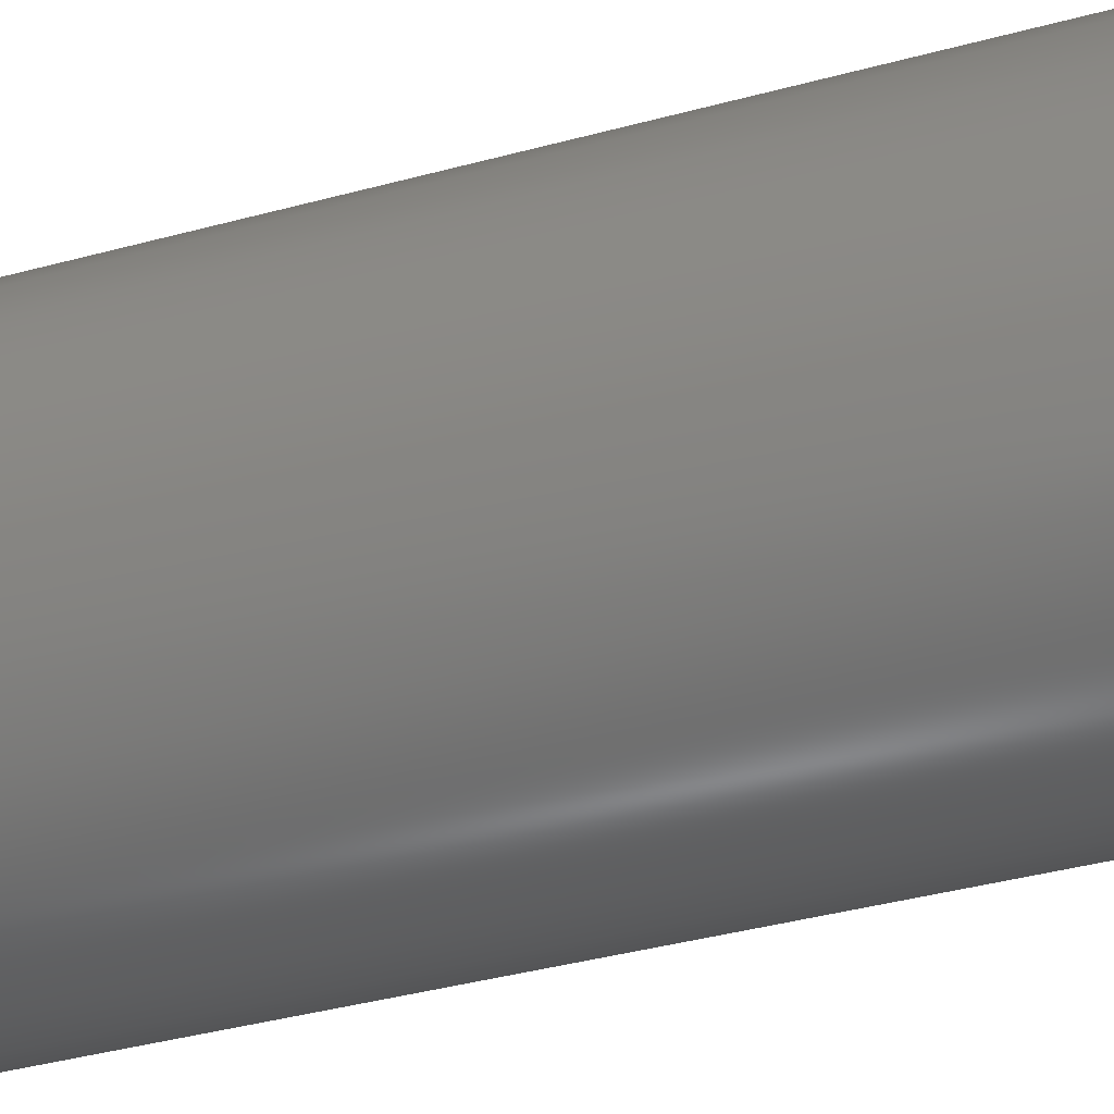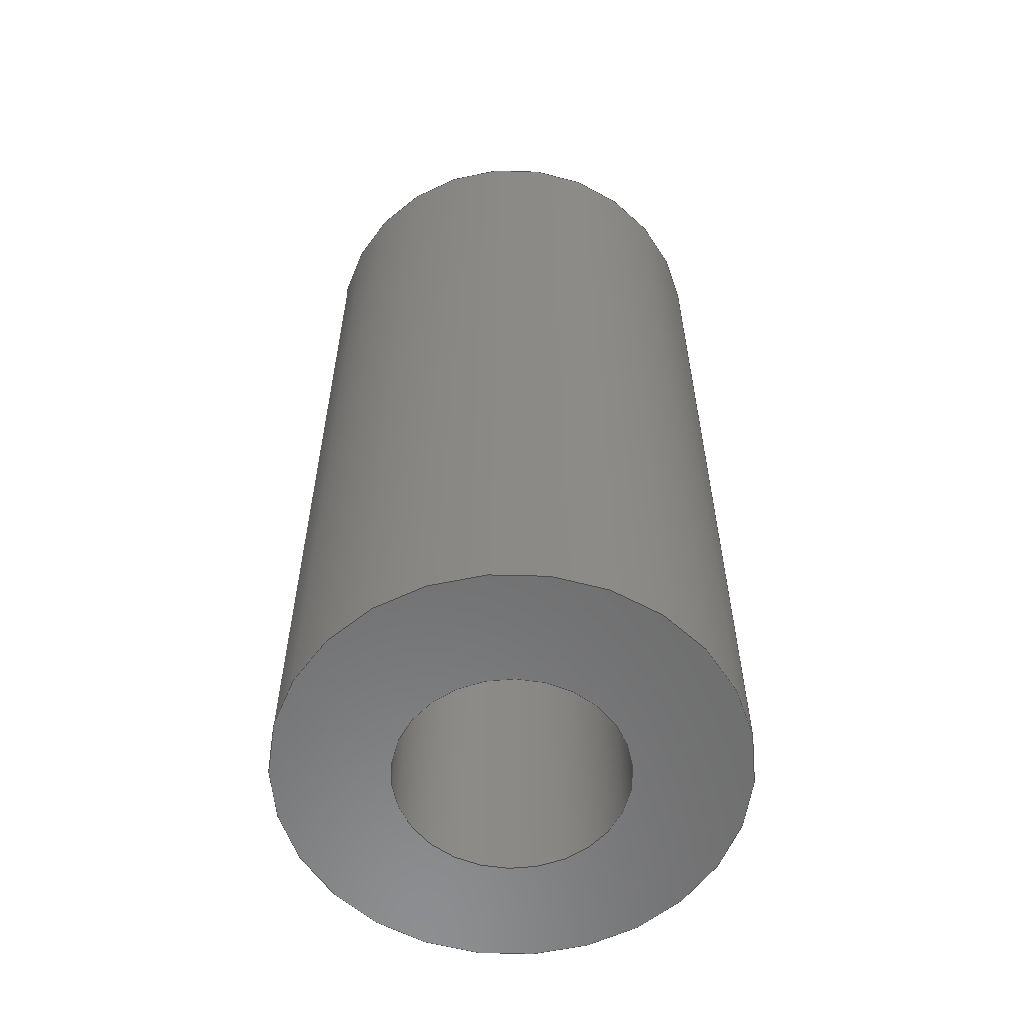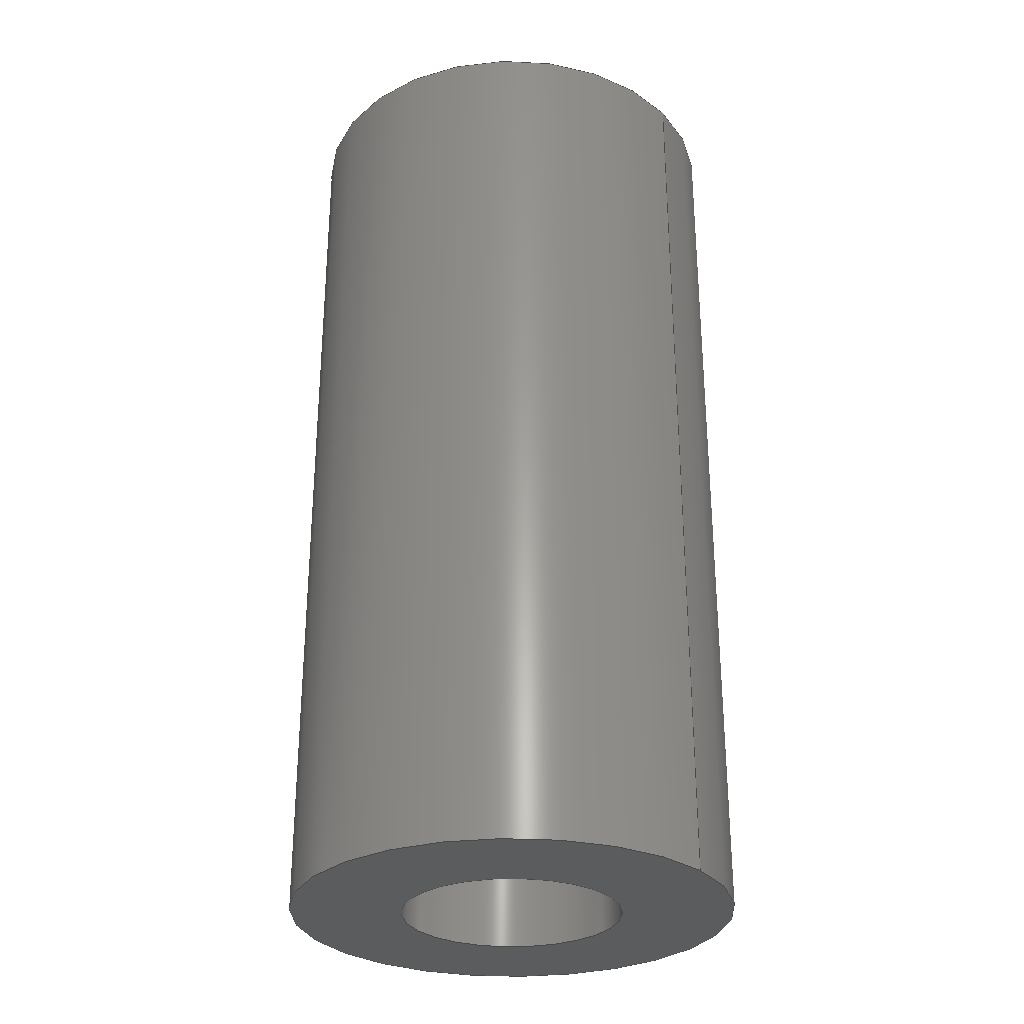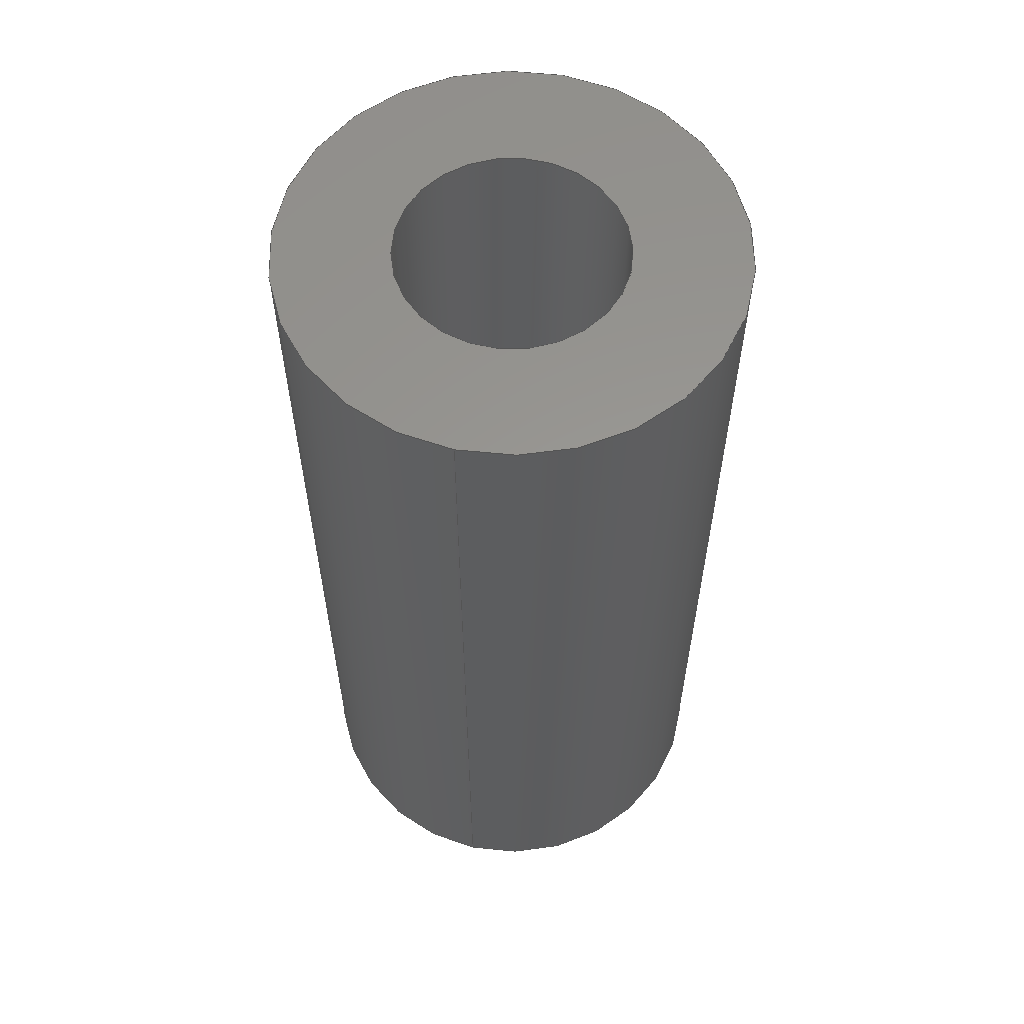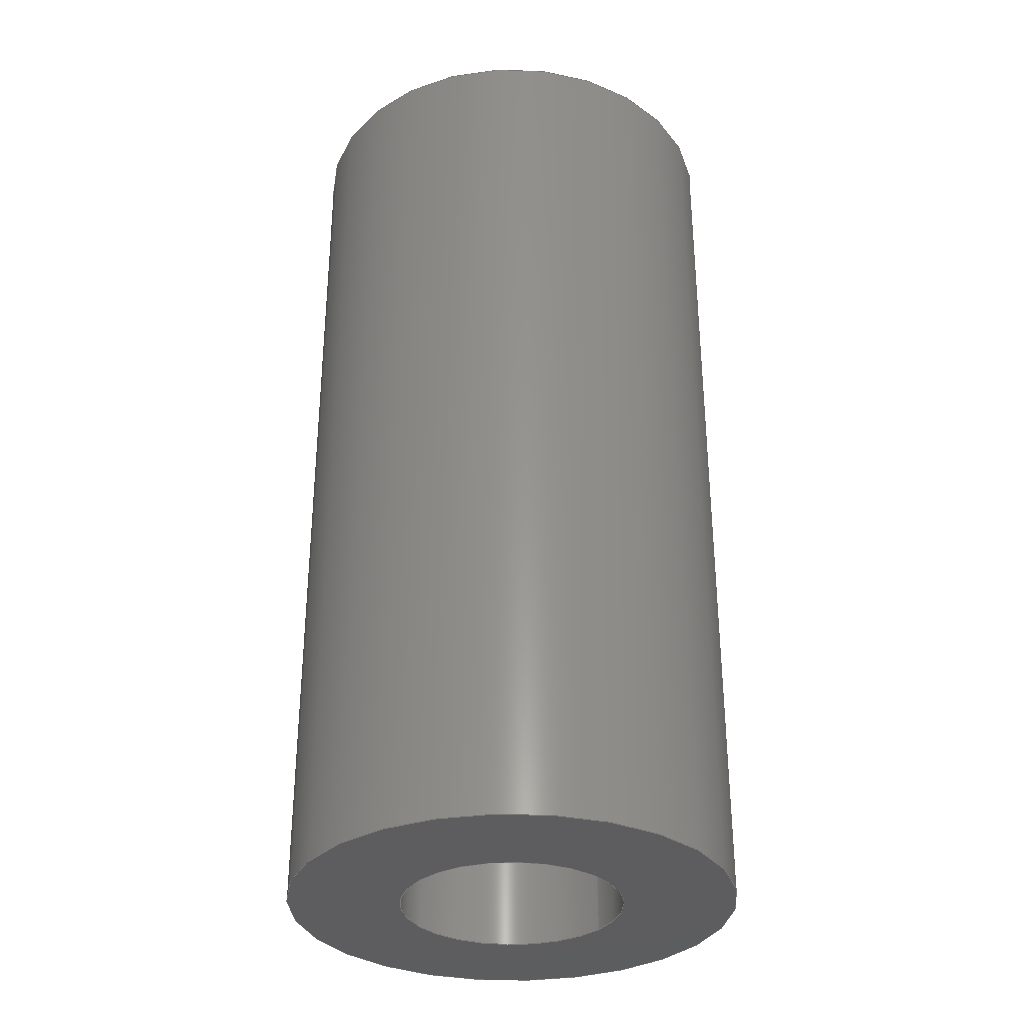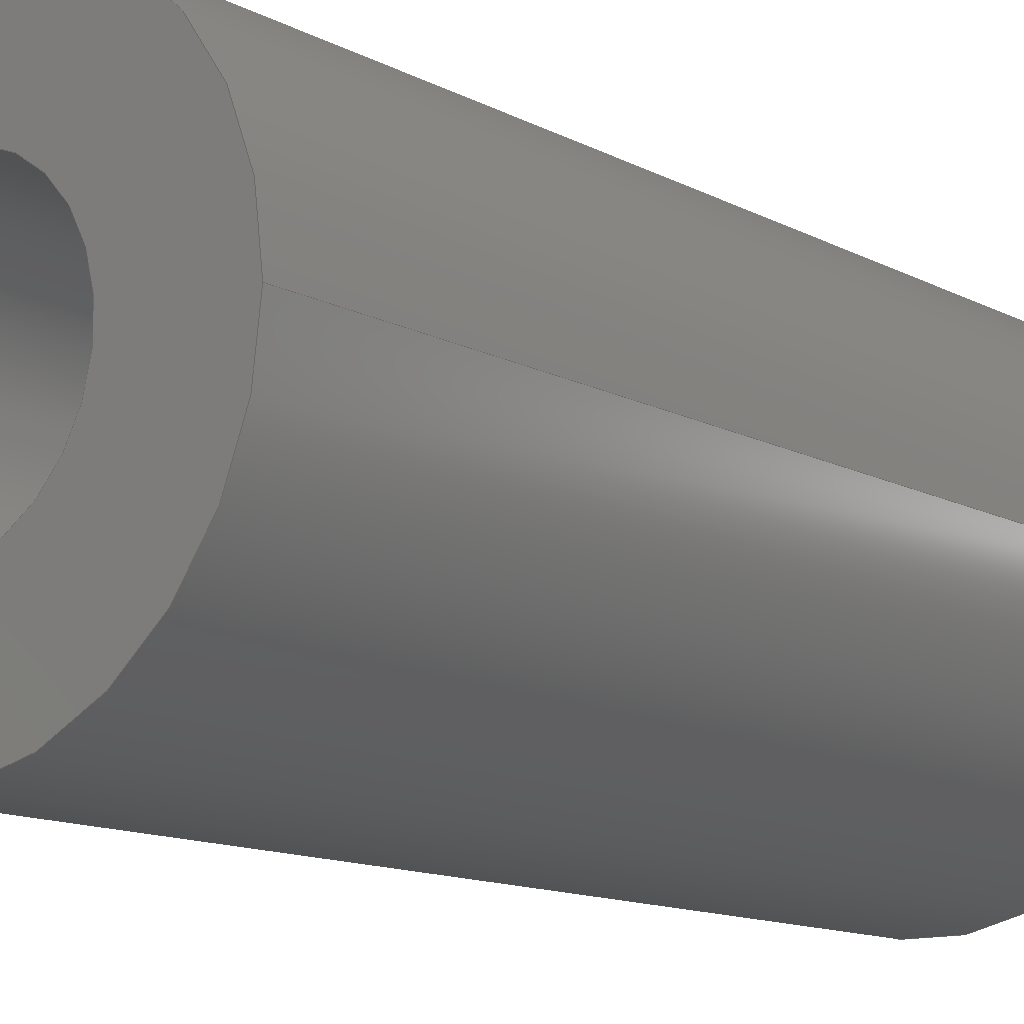
<metadata>
{"format":"step","ext":"step","renderer":"f3d","projection":"perspective","resolution":1024,"background":"white","views":[{"elev":-42.2,"azim":107.8,"up":"+Z"},{"elev":-58.4,"azim":-167.7,"up":"+Y"},{"elev":-29.3,"azim":-142.8,"up":"+Y"},{"elev":58.9,"azim":-77.2,"up":"+Y"},{"elev":-32.6,"azim":52.8,"up":"+Y"},{"elev":-12.4,"azim":-141.2,"up":"+Z"}]}
</metadata>
<code>
ISO-10303-21;
DATA;
#1=MECHANICAL_DESIGN_GEOMETRIC_PRESENTATION_REPRESENTATION('',(#8),#130);
#2=ITEM_DEFINED_TRANSFORMATION($,$,#74,#83);
#3=(
REPRESENTATION_RELATIONSHIP($,$,#141,#140)
REPRESENTATION_RELATIONSHIP_WITH_TRANSFORMATION(#2)
SHAPE_REPRESENTATION_RELATIONSHIP()
);
#4=CONTEXT_DEPENDENT_SHAPE_REPRESENTATION(#3,#139);
#5=NEXT_ASSEMBLY_USAGE_OCCURRENCE('heatsink:1','heatsink:1',
'heatsink:1',#143,#144,'heatsink:1');
#6=SHAPE_REPRESENTATION_RELATIONSHIP('SRR','None',#141,#7);
#7=ADVANCED_BREP_SHAPE_REPRESENTATION('',(#9),#129);
#8=STYLED_ITEM('',(#156),#9);
#9=MANIFOLD_SOLID_BREP('Body1',#60);
#10=FACE_BOUND('',#20,.T.);
#11=FACE_BOUND('',#23,.T.);
#12=PLANE('',#78);
#13=PLANE('',#82);
#14=FACE_OUTER_BOUND('',#18,.T.);
#15=FACE_OUTER_BOUND('',#19,.T.);
#16=FACE_OUTER_BOUND('',#21,.T.);
#17=FACE_OUTER_BOUND('',#22,.T.);
#18=EDGE_LOOP('',(#42,#43,#44,#45));
#19=EDGE_LOOP('',(#46));
#20=EDGE_LOOP('',(#47));
#21=EDGE_LOOP('',(#48,#49,#50,#51));
#22=EDGE_LOOP('',(#52));
#23=EDGE_LOOP('',(#53));
#24=LINE('',#114,#26);
#25=LINE('',#121,#27);
#26=VECTOR('',#92,1.25);
#27=VECTOR('',#101,2.5);
#28=CIRCLE('',#76,1.25);
#29=CIRCLE('',#77,1.25);
#30=CIRCLE('',#79,2.5);
#31=CIRCLE('',#81,2.5);
#32=VERTEX_POINT('',#111);
#33=VERTEX_POINT('',#113);
#34=VERTEX_POINT('',#117);
#35=VERTEX_POINT('',#120);
#36=EDGE_CURVE('',#32,#32,#28,.T.);
#37=EDGE_CURVE('',#32,#33,#24,.T.);
#38=EDGE_CURVE('',#33,#33,#29,.T.);
#39=EDGE_CURVE('',#34,#34,#30,.T.);
#40=EDGE_CURVE('',#34,#35,#25,.T.);
#41=EDGE_CURVE('',#35,#35,#31,.T.);
#42=ORIENTED_EDGE('',*,*,#36,.F.);
#43=ORIENTED_EDGE('',*,*,#37,.T.);
#44=ORIENTED_EDGE('',*,*,#38,.F.);
#45=ORIENTED_EDGE('',*,*,#37,.F.);
#46=ORIENTED_EDGE('',*,*,#39,.T.);
#47=ORIENTED_EDGE('',*,*,#36,.T.);
#48=ORIENTED_EDGE('',*,*,#39,.F.);
#49=ORIENTED_EDGE('',*,*,#40,.T.);
#50=ORIENTED_EDGE('',*,*,#41,.T.);
#51=ORIENTED_EDGE('',*,*,#40,.F.);
#52=ORIENTED_EDGE('',*,*,#41,.F.);
#53=ORIENTED_EDGE('',*,*,#38,.T.);
#54=CYLINDRICAL_SURFACE('',#75,1.25);
#55=CYLINDRICAL_SURFACE('',#80,2.5);
#56=ADVANCED_FACE('',(#14),#54,.F.);
#57=ADVANCED_FACE('',(#15,#10),#12,.T.);
#58=ADVANCED_FACE('',(#16),#55,.T.);
#59=ADVANCED_FACE('',(#17,#11),#13,.F.);
#60=CLOSED_SHELL('',(#56,#57,#58,#59));
#61=DERIVED_UNIT_ELEMENT(#63,1);
#62=DERIVED_UNIT_ELEMENT(#132,-3);
#63=(
MASS_UNIT()
NAMED_UNIT(*)
SI_UNIT(.KILO.,.GRAM.)
);
#64=DERIVED_UNIT((#61,#62));
#65=MEASURE_REPRESENTATION_ITEM('density measure',
POSITIVE_RATIO_MEASURE(1060),#64);
#66=PROPERTY_DEFINITION_REPRESENTATION(#71,#68);
#67=PROPERTY_DEFINITION_REPRESENTATION(#72,#69);
#68=REPRESENTATION('material name',(#70),#129);
#69=REPRESENTATION('density',(#65),#129);
#70=DESCRIPTIVE_REPRESENTATION_ITEM('ABS Plastic','ABS Plastic');
#71=PROPERTY_DEFINITION('material property','material name',#144);
#72=PROPERTY_DEFINITION('material property','density of part',#144);
#73=AXIS2_PLACEMENT_3D('',#108,#84,#85);
#74=AXIS2_PLACEMENT_3D('',#109,#86,#87);
#75=AXIS2_PLACEMENT_3D('',#110,#88,#89);
#76=AXIS2_PLACEMENT_3D('',#112,#90,#91);
#77=AXIS2_PLACEMENT_3D('',#115,#93,#94);
#78=AXIS2_PLACEMENT_3D('',#116,#95,#96);
#79=AXIS2_PLACEMENT_3D('',#118,#97,#98);
#80=AXIS2_PLACEMENT_3D('',#119,#99,#100);
#81=AXIS2_PLACEMENT_3D('',#122,#102,#103);
#82=AXIS2_PLACEMENT_3D('',#123,#104,#105);
#83=AXIS2_PLACEMENT_3D('',#124,#106,#107);
#84=DIRECTION('axis',(0,0,1));
#85=DIRECTION('refdir',(1,0,0));
#86=DIRECTION('axis',(0,0,1));
#87=DIRECTION('refdir',(1,0,0));
#88=DIRECTION('center_axis',(-5.551e-17,-1,0));
#89=DIRECTION('ref_axis',(1.589e-15,-8.782e-32,1));
#90=DIRECTION('center_axis',(0,-1,0));
#91=DIRECTION('ref_axis',(1.589e-15,-8.782e-32,1));
#92=DIRECTION('',(-5.551e-17,-1,0));
#93=DIRECTION('center_axis',(0,1,0));
#94=DIRECTION('ref_axis',(1.589e-15,-8.782e-32,1));
#95=DIRECTION('center_axis',(0,1,0));
#96=DIRECTION('ref_axis',(1,0,0));
#97=DIRECTION('center_axis',(0,1,0));
#98=DIRECTION('ref_axis',(1,0,0));
#99=DIRECTION('center_axis',(0,1,0));
#100=DIRECTION('ref_axis',(1,0,0));
#101=DIRECTION('',(0,-1,0));
#102=DIRECTION('center_axis',(0,1,0));
#103=DIRECTION('ref_axis',(1,0,0));
#104=DIRECTION('center_axis',(0,1,0));
#105=DIRECTION('ref_axis',(1,0,0));
#106=DIRECTION('',(0,0,1));
#107=DIRECTION('',(1,0,0));
#108=CARTESIAN_POINT('',(0,0,0));
#109=CARTESIAN_POINT('',(0,0,0));
#110=CARTESIAN_POINT('Origin',(1.332e-12,74.31,82.88));
#111=CARTESIAN_POINT('',(1.33e-12,60.31,81.63));
#112=CARTESIAN_POINT('Origin',(1.331e-12,60.31,82.88));
#113=CARTESIAN_POINT('',(1.329e-12,49.91,81.63));
#114=CARTESIAN_POINT('',(1.33e-12,74.31,81.63));
#115=CARTESIAN_POINT('Origin',(1.331e-12,49.91,82.88));
#116=CARTESIAN_POINT('Origin',(1.577e-12,60.31,82.88));
#117=CARTESIAN_POINT('',(-2.5,60.31,82.88));
#118=CARTESIAN_POINT('Origin',(1.577e-12,60.31,82.88));
#119=CARTESIAN_POINT('Origin',(1.577e-12,49.91,82.88));
#120=CARTESIAN_POINT('',(-2.5,49.91,82.88));
#121=CARTESIAN_POINT('',(-2.5,49.91,82.88));
#122=CARTESIAN_POINT('Origin',(1.577e-12,49.91,82.88));
#123=CARTESIAN_POINT('Origin',(1.577e-12,49.91,82.88));
#124=CARTESIAN_POINT('',(0,0,0));
#125=UNCERTAINTY_MEASURE_WITH_UNIT(LENGTH_MEASURE(0.01),#131,
'DISTANCE_ACCURACY_VALUE',
'Maximum model space distance between geometric entities at asserted c
onnectivities');
#126=UNCERTAINTY_MEASURE_WITH_UNIT(LENGTH_MEASURE(0.01),#131,
'DISTANCE_ACCURACY_VALUE',
'Maximum model space distance between geometric entities at asserted c
onnectivities');
#127=UNCERTAINTY_MEASURE_WITH_UNIT(LENGTH_MEASURE(0.01),#131,
'DISTANCE_ACCURACY_VALUE',
'Maximum model space distance between geometric entities at asserted c
onnectivities');
#128=(
GEOMETRIC_REPRESENTATION_CONTEXT(3)
GLOBAL_UNCERTAINTY_ASSIGNED_CONTEXT((#125))
GLOBAL_UNIT_ASSIGNED_CONTEXT((#131,#133,#134))
REPRESENTATION_CONTEXT('','3D')
);
#129=(
GEOMETRIC_REPRESENTATION_CONTEXT(3)
GLOBAL_UNCERTAINTY_ASSIGNED_CONTEXT((#126))
GLOBAL_UNIT_ASSIGNED_CONTEXT((#131,#133,#134))
REPRESENTATION_CONTEXT('','3D')
);
#130=(
GEOMETRIC_REPRESENTATION_CONTEXT(3)
GLOBAL_UNCERTAINTY_ASSIGNED_CONTEXT((#127))
GLOBAL_UNIT_ASSIGNED_CONTEXT((#131,#133,#134))
REPRESENTATION_CONTEXT('','3D')
);
#131=(
LENGTH_UNIT()
NAMED_UNIT(*)
SI_UNIT(.MILLI.,.METRE.)
);
#132=(
LENGTH_UNIT()
NAMED_UNIT(*)
SI_UNIT($,.METRE.)
);
#133=(
NAMED_UNIT(*)
PLANE_ANGLE_UNIT()
SI_UNIT($,.RADIAN.)
);
#134=(
NAMED_UNIT(*)
SI_UNIT($,.STERADIAN.)
SOLID_ANGLE_UNIT()
);
#135=SHAPE_DEFINITION_REPRESENTATION(#137,#140);
#136=SHAPE_DEFINITION_REPRESENTATION(#138,#141);
#137=PRODUCT_DEFINITION_SHAPE('',$,#143);
#138=PRODUCT_DEFINITION_SHAPE('',$,#144);
#139=PRODUCT_DEFINITION_SHAPE($,$,#5);
#140=SHAPE_REPRESENTATION('',(#73,#83),#128);
#141=SHAPE_REPRESENTATION('',(#74),#129);
#142=PRODUCT_DEFINITION_CONTEXT('part definition',#150,'design');
#143=PRODUCT_DEFINITION('Metal parts (v19~recovered)',
'Metal parts (v19~recovered)',#145,#142);
#144=PRODUCT_DEFINITION('heatsink','heatsink',#146,#142);
#145=PRODUCT_DEFINITION_FORMATION('',$,#152);
#146=PRODUCT_DEFINITION_FORMATION('',$,#153);
#147=PRODUCT_RELATED_PRODUCT_CATEGORY('Metal parts (v19~recovered)',
'Metal parts (v19~recovered)',(#152));
#148=PRODUCT_RELATED_PRODUCT_CATEGORY('heatsink','heatsink',(#153));
#149=APPLICATION_PROTOCOL_DEFINITION('international standard',
'automotive_design',2009,#150);
#150=APPLICATION_CONTEXT(
'Core Data for Automotive Mechanical Design Process');
#151=PRODUCT_CONTEXT('part definition',#150,'mechanical');
#152=PRODUCT('Metal parts (v19~recovered)',
'Metal parts (v19~recovered)',$,(#151));
#153=PRODUCT('heatsink','heatsink',$,(#151));
#154=PRESENTATION_STYLE_ASSIGNMENT((#157));
#155=PRESENTATION_STYLE_ASSIGNMENT((#158));
#156=PRESENTATION_STYLE_ASSIGNMENT((#159));
#157=SURFACE_STYLE_USAGE(.BOTH.,#160);
#158=SURFACE_STYLE_USAGE(.BOTH.,#161);
#159=SURFACE_STYLE_USAGE(.BOTH.,#162);
#160=SURFACE_SIDE_STYLE('',(#163));
#161=SURFACE_SIDE_STYLE('',(#164));
#162=SURFACE_SIDE_STYLE('',(#165));
#163=SURFACE_STYLE_FILL_AREA(#166);
#164=SURFACE_STYLE_FILL_AREA(#167);
#165=SURFACE_STYLE_FILL_AREA(#168);
#166=FILL_AREA_STYLE('ABS (White)',(#169));
#167=FILL_AREA_STYLE('Aluminum - Satin',(#170));
#168=FILL_AREA_STYLE('Copper - Polished',(#171));
#169=FILL_AREA_STYLE_COLOUR('ABS (White)',#172);
#170=FILL_AREA_STYLE_COLOUR('Aluminum - Satin',#173);
#171=FILL_AREA_STYLE_COLOUR('Copper - Polished',#174);
#172=COLOUR_RGB('ABS (White)',0.9647,0.9647,0.9529);
#173=COLOUR_RGB('Aluminum - Satin',0.9608,0.9608,0.9647);
#174=COLOUR_RGB('Copper - Polished',0.9294,0.8078,
0.7647);
ENDSEC;
END-ISO-10303-21;

</code>
